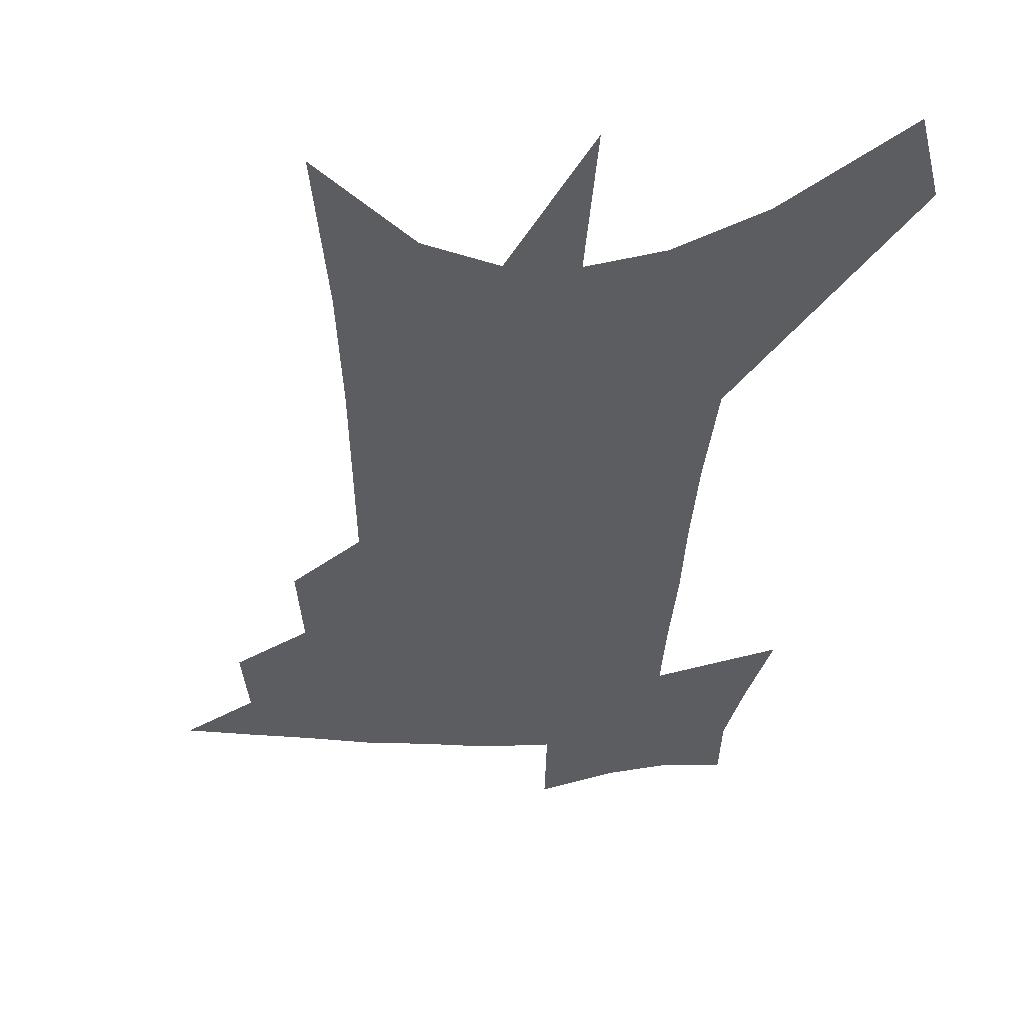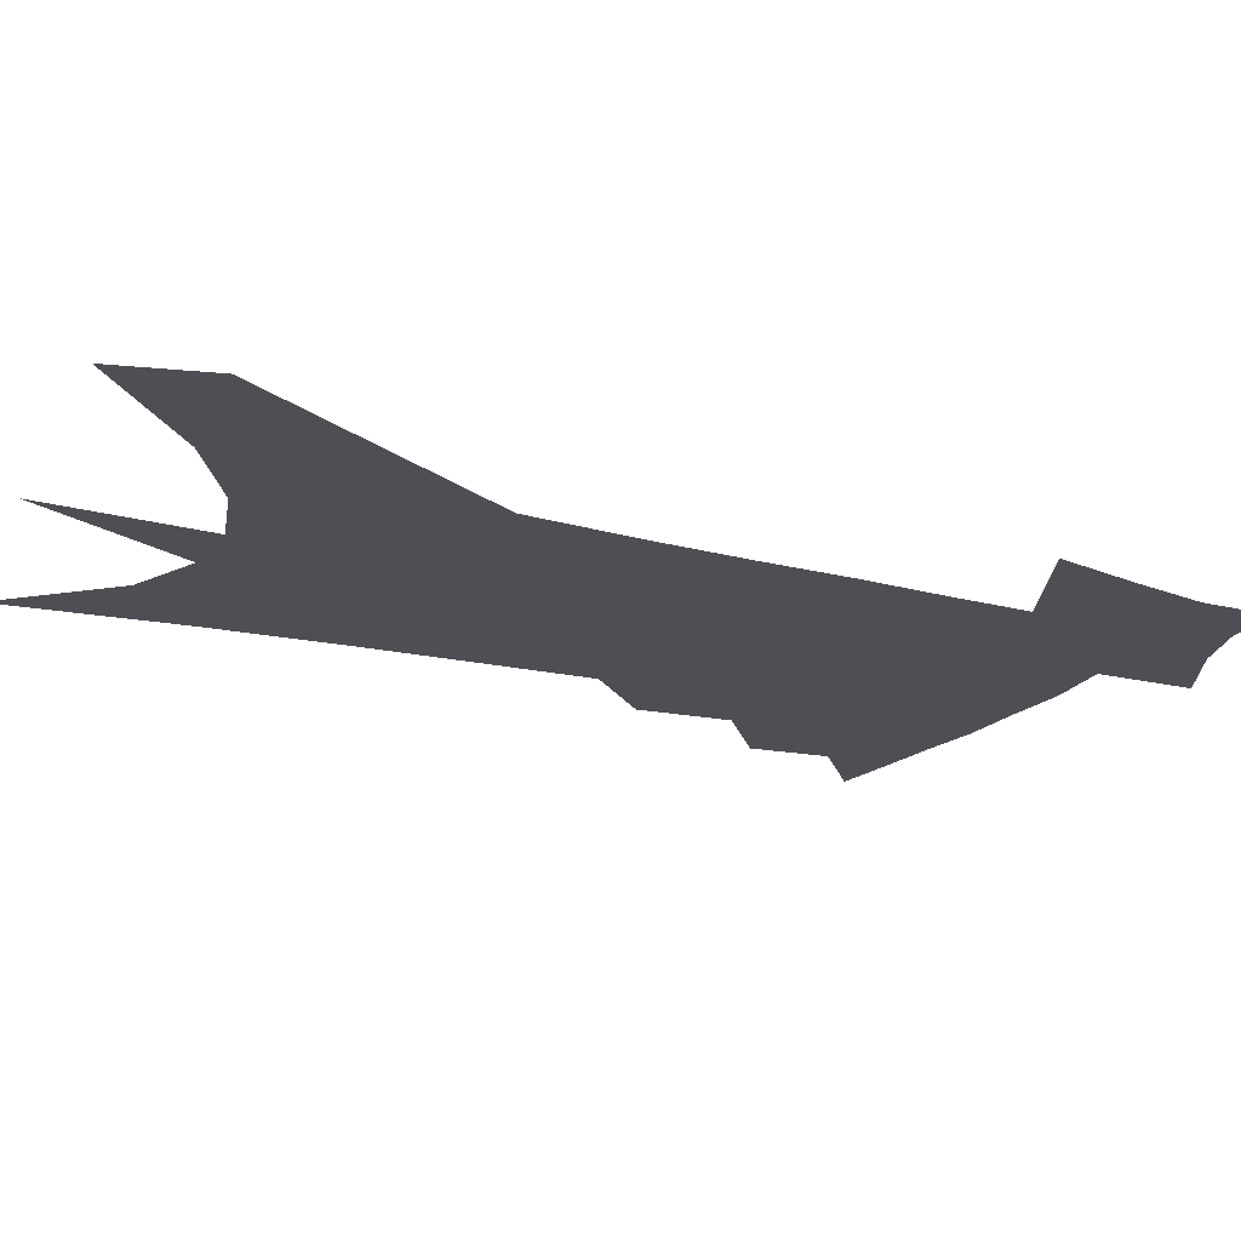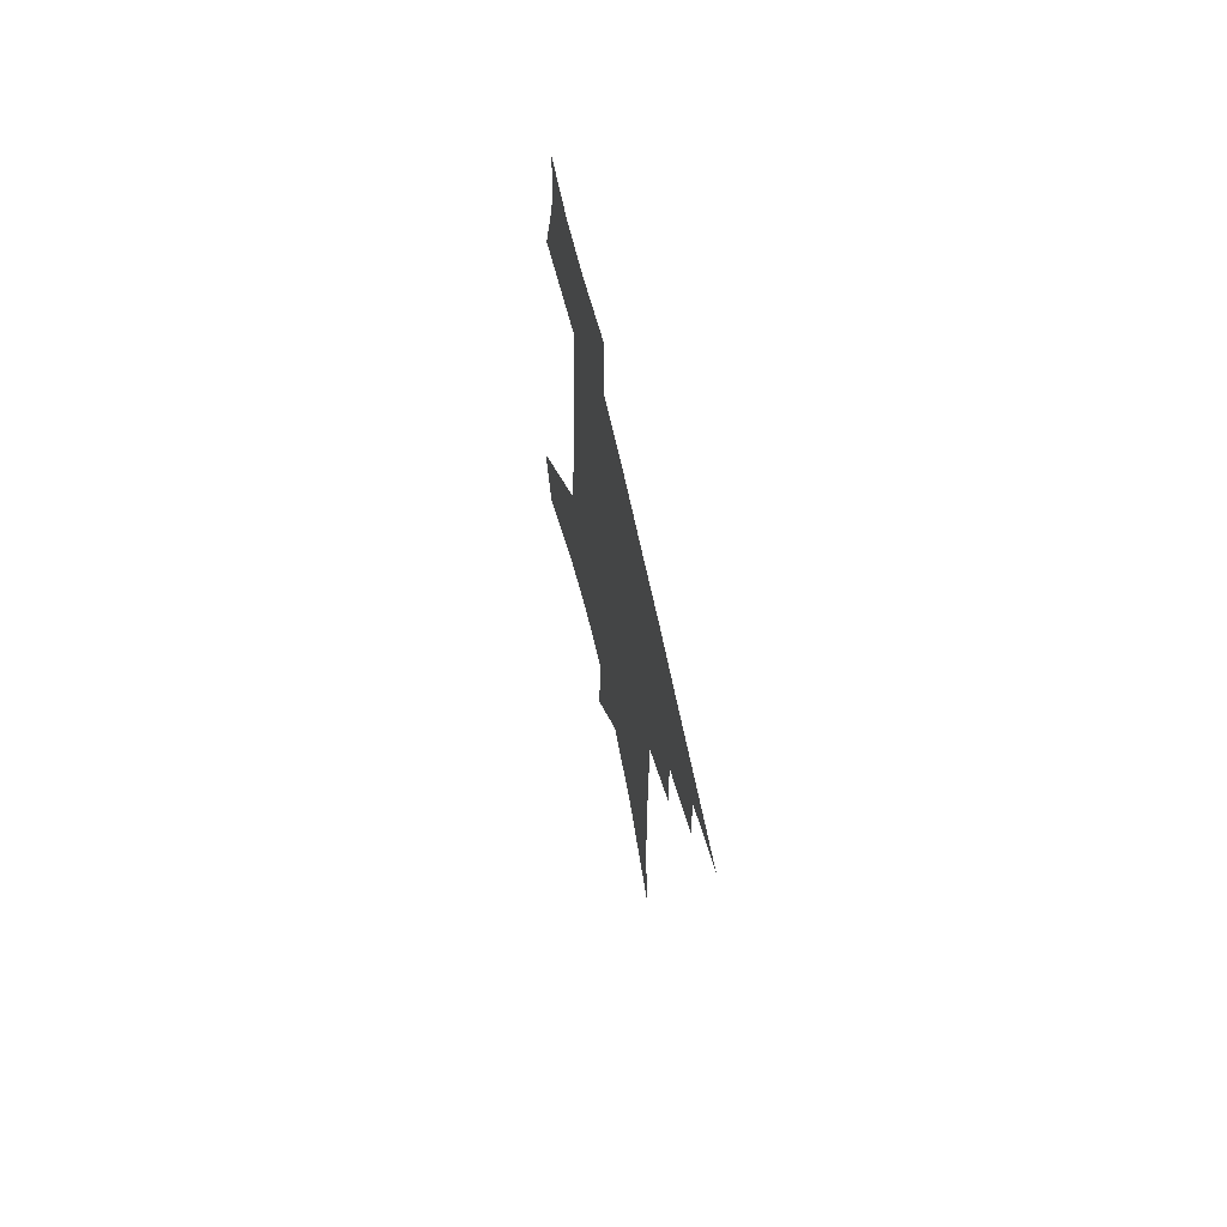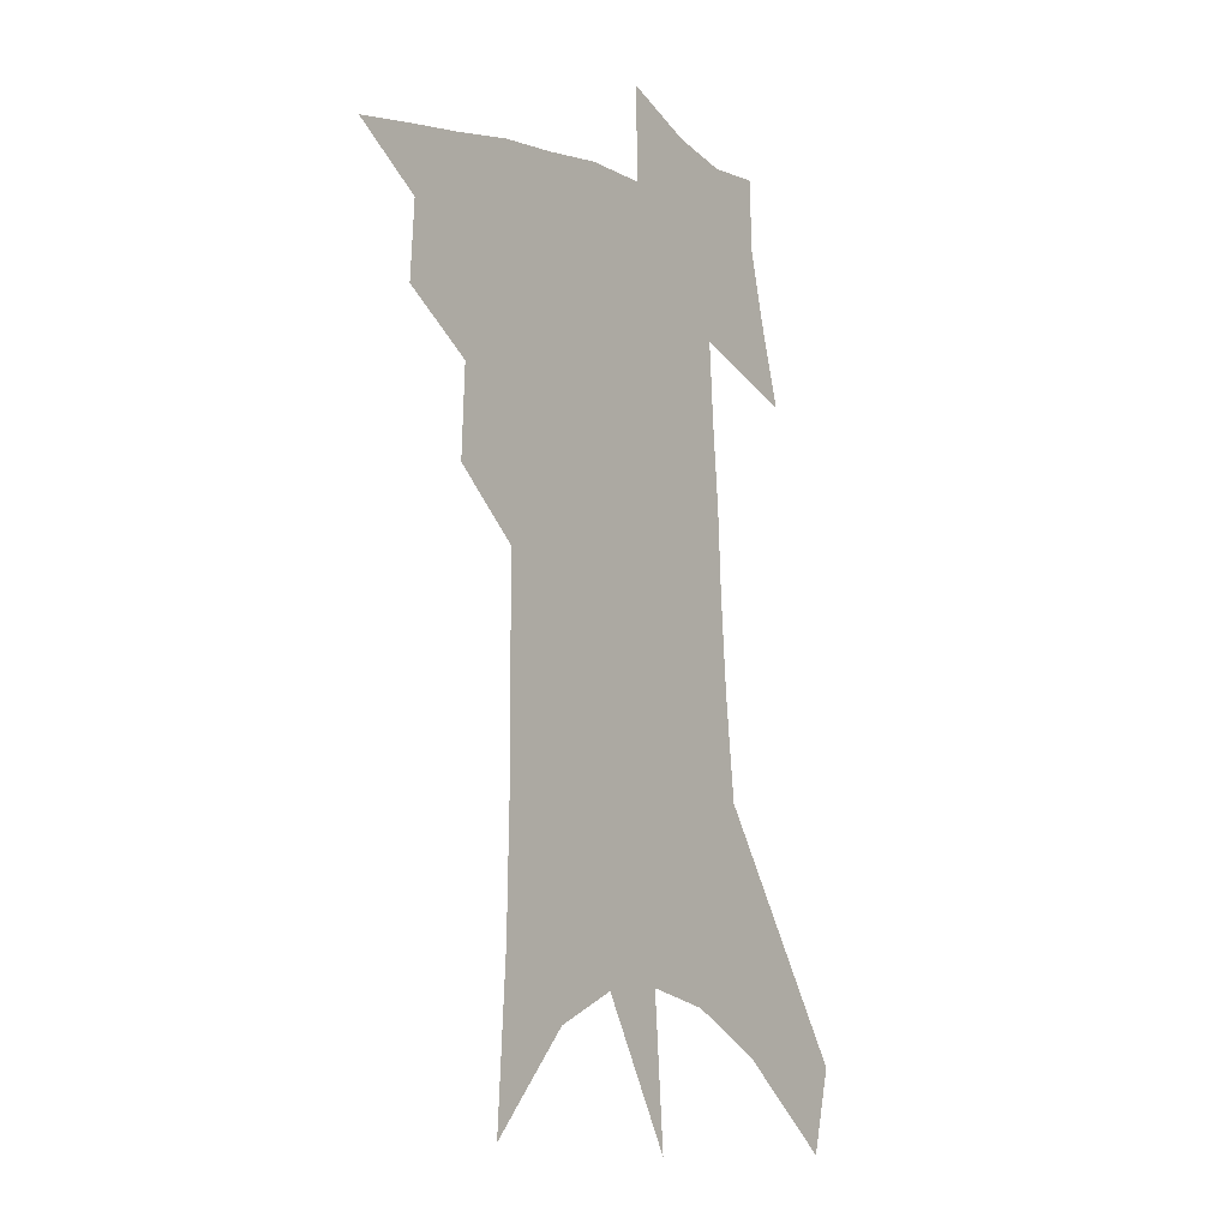
<metadata>
{"format":"obj","ext":"obj","renderer":"f3d","projection":"perspective","resolution":1024,"background":"white","views":[{"elev":-37.1,"azim":0.3,"up":"+Z"},{"elev":-18.4,"azim":65.6,"up":"+Z"},{"elev":70.6,"azim":-102.6,"up":"+Y"},{"elev":-6.8,"azim":-52.2,"up":"+Y"}]}
</metadata>
<code>
v 487.1 433.6 0
v 510.1 387.2 0
v 511.9 414.2 0
v 509.2 436.6 0
v 534.1 336.1 0
v 535.6 367.9 0
v 535.8 394 0
v 534.9 417.2 0
v 532.1 439.3 0
v 552.6 130.3 0
v 556.6 190.2 0
v 557.8 237 0
v 557.9 276.8 0
v 557.9 313 0
v 558.9 346.5 0
v 559 373.9 0
v 558.6 397.8 0
v 557 419.7 0
v 554.1 442.6 0
v 583.7 164.4 0
v 583.1 210.7 0
v 582.3 252.3 0
v 581.6 289.6 0
v 580.8 321.4 0
v 580.7 351 0
v 580.4 376.4 0
v 580.5 400.5 0
v 578.9 421.8 0
v 577.2 443.8 0
v 608.2 174.5 0
v 606.2 216.5 0
v 604.4 252.6 0
v 603.1 294.4 0
v 602 323.3 0
v 601.7 353.6 0
v 601.4 378.4 0
v 601.4 401.7 0
v 601.2 422.8 0
v 599.2 445.8 0
v 636.4 120.3 0
v 632.2 175 0
v 628.9 219.6 0
v 626.4 258 0
v 624.4 294.4 0
v 622.8 326.7 0
v 622.4 353.2 0
v 621.7 380.2 0
v 621.9 401.9 0
v 622.3 423.2 0
v 623.1 444.4 0
v 622.3 477.9 0
v 657.7 167.8 0
v 653 213.8 0
v 649.1 254.3 0
v 647.2 288 0
v 645.6 319.3 0
v 644.6 347.8 0
v 642.6 376.8 0
v 642.2 401 0
v 642.6 422.3 0
v 644.4 442.7 0
v 648.3 465.4 0
v 687.1 150.4 0
v 682.1 196.1 0
v 677.5 237 0
v 673.2 275.5 0
v 670.5 308.8 0
v 668.9 338.8 0
v 666.2 369.3 0
v 664.4 396.8 0
v 662.5 420.3 0
v 663.8 440.3 0
v 669.2 459.7 0
v 726.7 114.6 0
v 733.8 144.9 0
v 705.1 379.6 0
v 696.9 408.5 0
v 690.3 435.1 0
v 689.5 460.1 0
f 3 4 1
f 6 7 2
f 2 7 3
f 7 8 3
f 3 8 4
f 8 9 4
f 14 15 5
f 5 15 6
f 15 16 6
f 6 16 7
f 16 17 7
f 7 17 8
f 17 18 8
f 8 18 9
f 18 19 9
f 10 20 11
f 20 21 11
f 11 21 12
f 21 22 12
f 12 22 13
f 22 23 13
f 13 23 14
f 23 24 14
f 14 24 15
f 24 25 15
f 15 25 16
f 25 26 16
f 16 26 17
f 26 27 17
f 17 27 18
f 27 28 18
f 18 28 19
f 28 29 19
f 20 30 21
f 30 31 21
f 21 31 22
f 31 32 22
f 22 32 23
f 32 33 23
f 23 33 24
f 33 34 24
f 24 34 25
f 34 35 25
f 25 35 26
f 35 36 26
f 26 36 27
f 36 37 27
f 27 37 28
f 37 38 28
f 28 38 29
f 38 39 29
f 40 41 30
f 30 41 31
f 41 42 31
f 31 42 32
f 42 43 32
f 32 43 33
f 43 44 33
f 33 44 34
f 44 45 34
f 34 45 35
f 45 46 35
f 35 46 36
f 46 47 36
f 36 47 37
f 47 48 37
f 37 48 38
f 48 49 38
f 38 49 39
f 49 50 39
f 41 52 42
f 52 53 42
f 42 53 43
f 53 54 43
f 43 54 44
f 54 55 44
f 44 55 45
f 55 56 45
f 45 56 46
f 56 57 46
f 46 57 47
f 57 58 47
f 47 58 48
f 58 59 48
f 48 59 49
f 59 60 49
f 49 60 50
f 60 61 50
f 50 61 51
f 61 62 51
f 52 63 53
f 63 64 53
f 53 64 54
f 64 65 54
f 54 65 55
f 65 66 55
f 55 66 56
f 66 67 56
f 56 67 57
f 67 68 57
f 57 68 58
f 68 69 58
f 58 69 59
f 69 70 59
f 59 70 60
f 70 71 60
f 60 71 61
f 71 72 61
f 61 72 62
f 72 73 62
f 63 74 64
f 74 75 64
f 64 75 65
f 70 76 71
f 76 77 71
f 71 77 72
f 77 78 72
f 72 78 73
f 78 79 73

</code>
